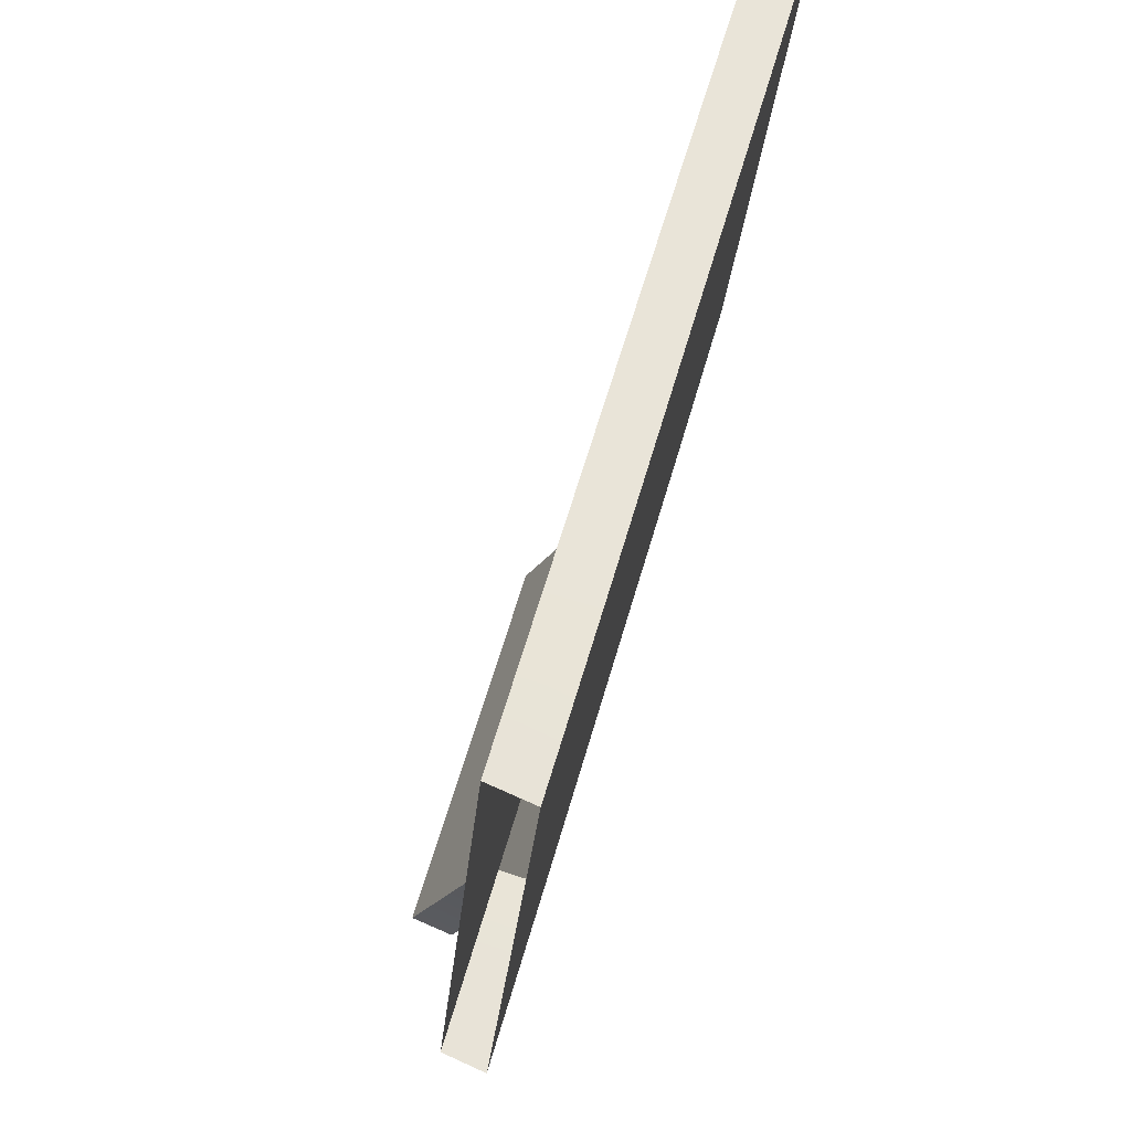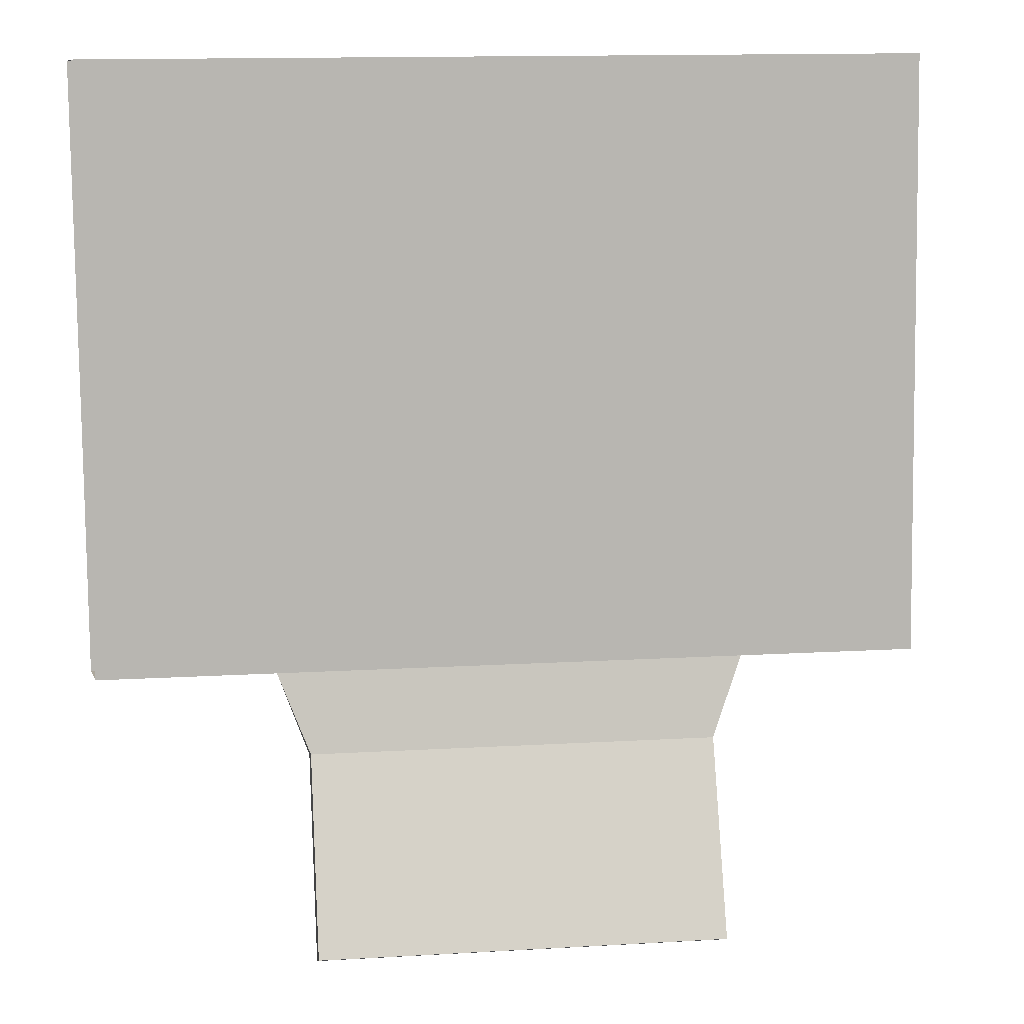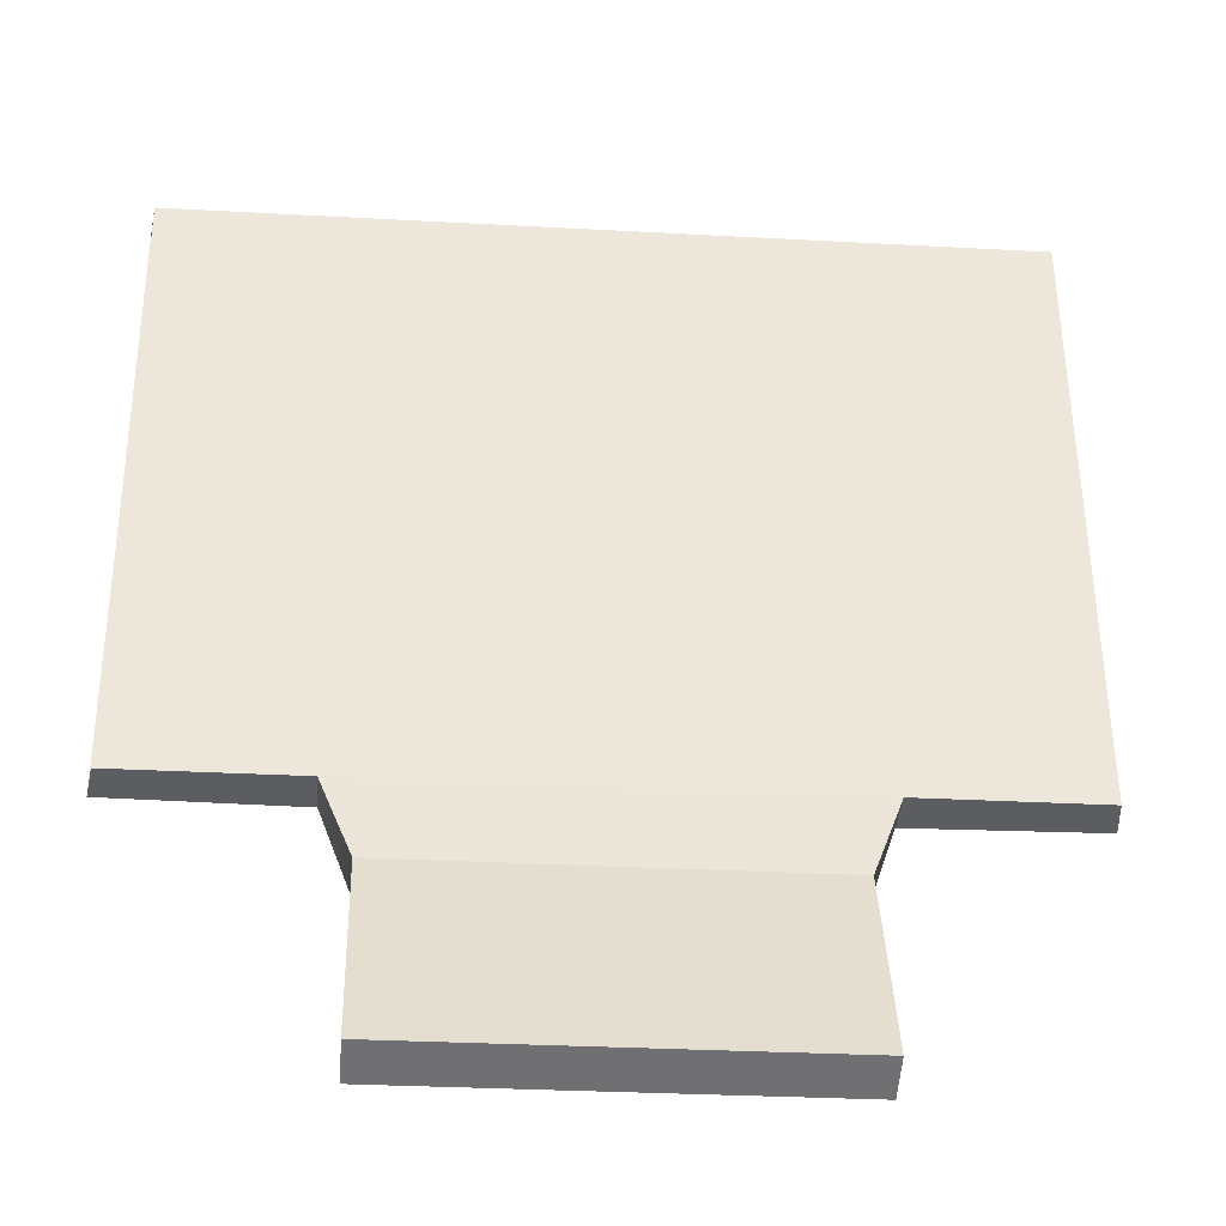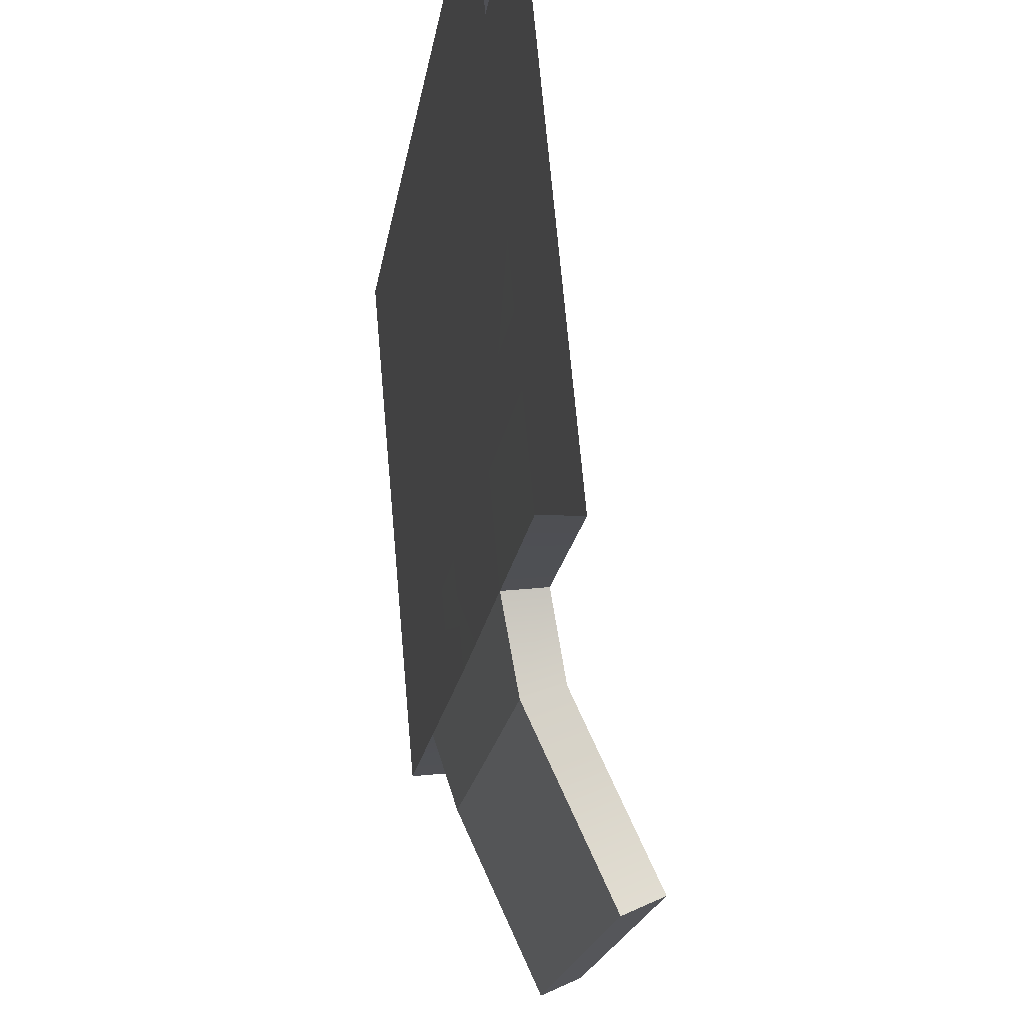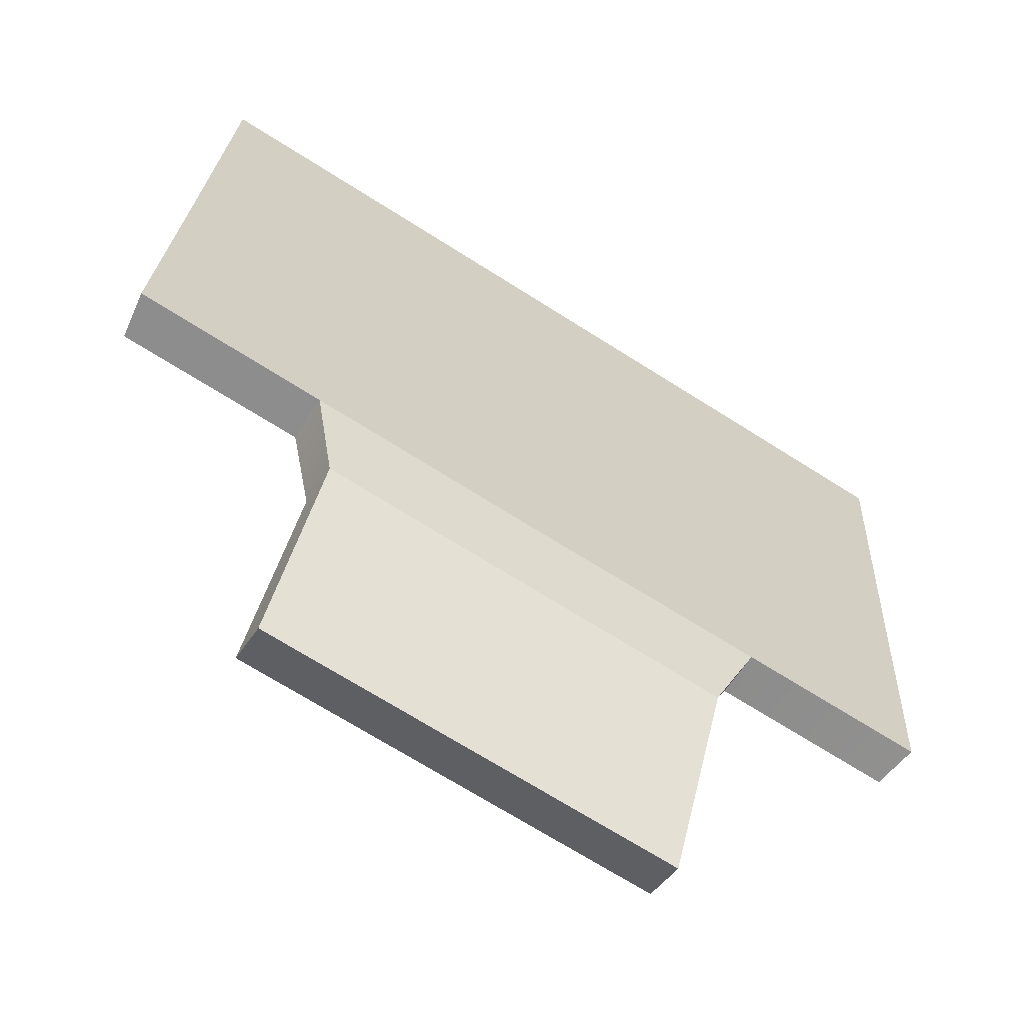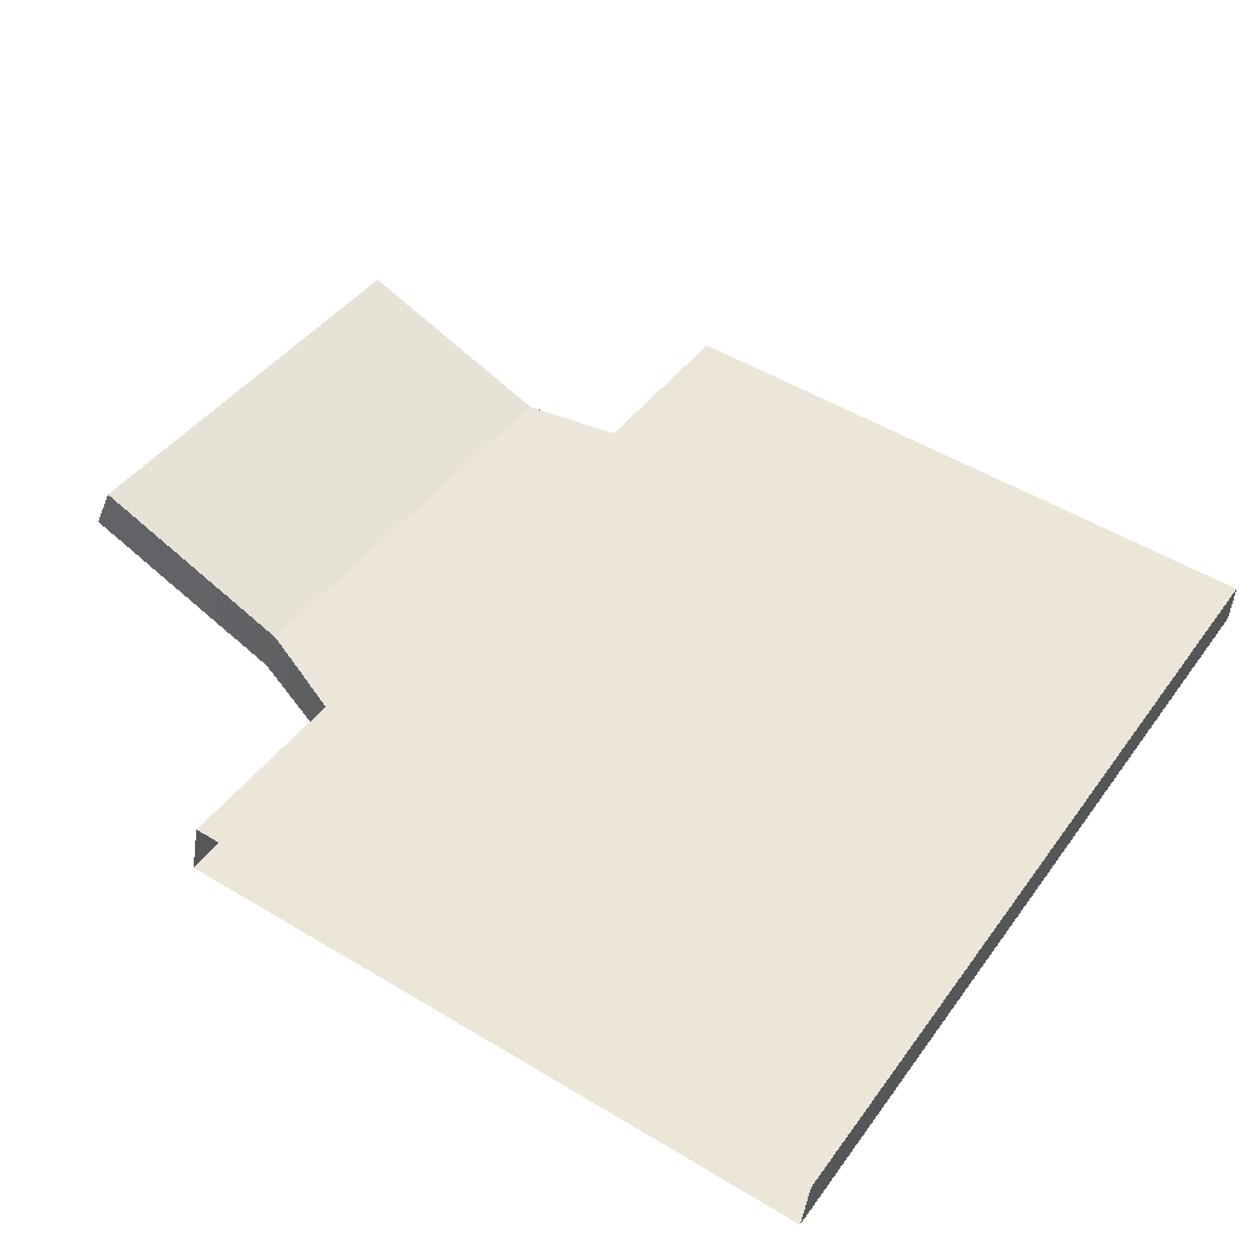
<metadata>
{"format":"obj","ext":"obj","renderer":"f3d","projection":"perspective","resolution":1024,"background":"white","views":[{"elev":60.7,"azim":-74.2,"up":"+Z"},{"elev":14.0,"azim":172.7,"up":"+Z"},{"elev":-30.1,"azim":175.4,"up":"+Z"},{"elev":-20.8,"azim":81.1,"up":"+Z"},{"elev":-70.4,"azim":-32.3,"up":"+Z"},{"elev":41.8,"azim":-57.2,"up":"+Y"}]}
</metadata>
<code>
o Mesh_99
v 0.03698 0.3084 0.5349
v 0.02099 0.3073 0.5476
v 0.03699 0.3073 0.5476
v 0.02098 0.3084 0.5349
v 0.03696 0.3112 0.5036
v 0.02096 0.3101 0.5159
v 0.03697 0.3101 0.5159
v 0.02095 0.3112 0.5036
v 0.03695 0.3121 0.4938
v 0.02095 0.3112 0.5036
v 0.03696 0.3112 0.5036
v 0.02095 0.3121 0.4938
v 0.03697 0.3101 0.5159
v 0.02098 0.3084 0.5349
v 0.03698 0.3084 0.5349
v 0.02096 0.3101 0.5159
v 0.02098 0.3084 0.5349
v -0.000189 0.3073 0.5476
v 0.02099 0.3073 0.5476
v -0.000189 0.3084 0.5349
v 0.02095 0.3112 0.5036
v -0.000189 0.3101 0.5159
v 0.02096 0.3101 0.5159
v -0.000189 0.3112 0.5036
v 0.02095 0.3121 0.4938
v -0.000189 0.3112 0.5036
v 0.02095 0.3112 0.5036
v -0.000189 0.3121 0.4938
v 0.02096 0.3101 0.5159
v -0.000189 0.3084 0.5349
v 0.02098 0.3084 0.5349
v -0.000189 0.3101 0.5159
v 0.01814 0.314 0.4866
v -0.000189 0.314 0.4866
v -0.000189 0.3121 0.4938
v 0.02095 0.3121 0.4938
v -0.000189 0.3216 0.4702
v 0.01814 0.314 0.4866
v 0.01814 0.3216 0.4702
v -0.000189 0.314 0.4866
v -0.03736 0.3084 0.5349
v -0.02137 0.3073 0.5476
v -0.02136 0.3084 0.5349
v -0.03737 0.3073 0.5476
v -0.03734 0.3112 0.5036
v -0.02134 0.3101 0.5159
v -0.02133 0.3112 0.5036
v -0.03735 0.3101 0.5159
v -0.03733 0.3121 0.4938
v -0.02133 0.3112 0.5036
v -0.02133 0.3121 0.4938
v -0.03734 0.3112 0.5036
v -0.03735 0.3101 0.5159
v -0.02136 0.3084 0.5349
v -0.02134 0.3101 0.5159
v -0.03736 0.3084 0.5349
v -0.02136 0.3084 0.5349
v -0.000189 0.3073 0.5476
v -0.000189 0.3084 0.5349
v -0.02137 0.3073 0.5476
v -0.02133 0.3112 0.5036
v -0.000189 0.3101 0.5159
v -0.000189 0.3112 0.5036
v -0.02134 0.3101 0.5159
v -0.02133 0.3121 0.4938
v -0.000189 0.3112 0.5036
v -0.000189 0.3121 0.4938
v -0.02133 0.3112 0.5036
v -0.02134 0.3101 0.5159
v -0.000189 0.3084 0.5349
v -0.000189 0.3101 0.5159
v -0.02136 0.3084 0.5349
v -0.01852 0.314 0.4866
v -0.000189 0.3121 0.4938
v -0.000189 0.314 0.4866
v -0.02133 0.3121 0.4938
v -0.000189 0.3216 0.4702
v -0.01852 0.314 0.4866
v -0.000189 0.314 0.4866
v -0.01852 0.3216 0.4702
v 0.02099 0.3033 0.5473
v 0.03751 0.3045 0.5345
v 0.03753 0.3033 0.5473
v 0.02098 0.3044 0.5345
v 0.03749 0.3062 0.5155
v 0.02096 0.3061 0.5155
v 0.02095 0.3072 0.5033
v 0.0375 0.3073 0.5033
v 0.02095 0.3072 0.5033
v 0.03751 0.3082 0.4934
v 0.0375 0.3073 0.5033
v 0.02095 0.3082 0.4932
v 0.02098 0.3044 0.5345
v 0.03749 0.3062 0.5155
v 0.03751 0.3045 0.5345
v 0.02096 0.3061 0.5155
v -0.000189 0.3033 0.5473
v 0.02098 0.3044 0.5345
v 0.02099 0.3033 0.5473
v -0.000189 0.3044 0.5345
v -0.000189 0.3061 0.5155
v 0.02095 0.3072 0.5033
v 0.02096 0.3061 0.5155
v -0.000189 0.3072 0.5033
v -0.000189 0.3072 0.5033
v 0.02095 0.3082 0.4932
v 0.02095 0.3072 0.5033
v -0.000189 0.3082 0.4931
v -0.000189 0.3044 0.5345
v 0.02096 0.3061 0.5155
v 0.02098 0.3044 0.5345
v -0.000189 0.3061 0.5155
v -0.000189 0.3082 0.4931
v 0.01814 0.3102 0.4853
v 0.02095 0.3082 0.4932
v -0.000189 0.3102 0.4853
v -0.000189 0.3102 0.4853
v 0.01814 0.318 0.4685
v 0.01814 0.3102 0.4853
v -0.000189 0.318 0.4685
v -0.02137 0.3033 0.5473
v -0.03789 0.3045 0.5345
v -0.02136 0.3044 0.5345
v -0.03791 0.3033 0.5473
v -0.03787 0.3062 0.5155
v -0.02133 0.3072 0.5033
v -0.02134 0.3061 0.5155
v -0.03788 0.3073 0.5033
v -0.02133 0.3072 0.5033
v -0.03789 0.3082 0.4934
v -0.02133 0.3082 0.4932
v -0.03788 0.3073 0.5033
v -0.02136 0.3044 0.5345
v -0.03787 0.3062 0.5155
v -0.02134 0.3061 0.5155
v -0.03789 0.3045 0.5345
v -0.000189 0.3033 0.5473
v -0.02136 0.3044 0.5345
v -0.000189 0.3044 0.5345
v -0.02137 0.3033 0.5473
v -0.000189 0.3061 0.5155
v -0.02133 0.3072 0.5033
v -0.000189 0.3072 0.5033
v -0.02134 0.3061 0.5155
v -0.000189 0.3072 0.5033
v -0.02133 0.3082 0.4932
v -0.000189 0.3082 0.4931
v -0.02133 0.3072 0.5033
v -0.000189 0.3044 0.5345
v -0.02134 0.3061 0.5155
v -0.000189 0.3061 0.5155
v -0.02136 0.3044 0.5345
v -0.000189 0.3082 0.4931
v -0.02133 0.3082 0.4932
v -0.01852 0.3102 0.4853
v -0.000189 0.3102 0.4853
v -0.000189 0.3102 0.4853
v -0.01852 0.3102 0.4853
v -0.01852 0.318 0.4685
v -0.000189 0.318 0.4685
v 0.03699 0.3073 0.5476
v 0.02099 0.3073 0.5476
v 0.02099 0.3033 0.5473
v 0.03753 0.3033 0.5473
v 0.03695 0.3121 0.4938
v 0.02095 0.3082 0.4932
v 0.02095 0.3121 0.4938
v 0.03751 0.3082 0.4934
v -0.000189 0.3073 0.5476
v -0.000189 0.3033 0.5473
v 0.02095 0.3121 0.4938
v 0.01814 0.3102 0.4853
v 0.01814 0.314 0.4866
v 0.02095 0.3082 0.4932
v 0.01814 0.318 0.4685
v 0.01814 0.3216 0.4702
v -0.000189 0.3216 0.4702
v 0.01814 0.3216 0.4702
v 0.01814 0.318 0.4685
v -0.000189 0.318 0.4685
v -0.03737 0.3073 0.5476
v -0.02137 0.3033 0.5473
v -0.02137 0.3073 0.5476
v -0.03791 0.3033 0.5473
v -0.03733 0.3121 0.4938
v -0.02133 0.3121 0.4938
v -0.02133 0.3082 0.4932
v -0.03789 0.3082 0.4934
v -0.02133 0.3121 0.4938
v -0.01852 0.314 0.4866
v -0.01852 0.3102 0.4853
v -0.02133 0.3082 0.4932
v -0.01852 0.318 0.4685
v -0.01852 0.3216 0.4702
v -0.01852 0.318 0.4685
v -0.01852 0.3216 0.4702
f 1 2 3
f 2 1 4
f 5 6 7
f 6 5 8
f 9 10 11
f 10 9 12
f 13 14 15
f 14 13 16
f 17 18 19
f 18 17 20
f 21 22 23
f 22 21 24
f 25 26 27
f 26 25 28
f 29 30 31
f 30 29 32
f 35 36 33
f 37 38 39
f 41 42 43
f 42 41 44
f 45 46 47
f 46 45 48
f 49 50 51
f 50 49 52
f 53 54 55
f 54 53 56
f 57 58 59
f 58 57 60
f 61 62 63
f 62 61 64
f 65 66 67
f 66 65 68
f 69 70 71
f 70 69 72
f 73 74 75
f 74 73 76
f 77 78 79
f 78 77 80
f 82 81 84
f 85 86 87
f 85 87 88
f 89 90 91
f 90 89 92
f 93 94 95
f 94 93 96
f 97 98 99
f 98 97 100
f 101 102 103
f 109 110 111
f 110 109 112
f 117 118 119
f 118 117 120
f 121 122 123
f 122 121 124
f 125 126 127
f 126 125 128
f 129 130 131
f 130 129 132
f 133 134 135
f 134 133 136
f 137 138 139
f 138 137 140
f 141 142 143
f 142 141 144
f 149 150 151
f 150 149 152
f 157 158 159
f 157 159 160
f 177 178 179
f 177 179 180
f 177 193 194
f 193 177 180
f 33 34 35
f 38 37 40
f 81 82 83
f 102 101 104
f 105 106 107
f 106 105 108
f 113 114 115
f 114 113 116
f 145 146 147
f 146 145 148
f 153 154 155
f 153 155 156
f 161 162 163
f 161 163 164
f 165 166 167
f 166 165 168
f 169 163 162
f 163 169 170
f 171 172 173
f 172 171 174
f 173 175 176
f 175 173 172
f 181 182 183
f 182 181 184
f 185 186 187
f 185 187 188
f 182 169 183
f 169 182 170
f 189 190 191
f 189 191 192
f 195 191 190
f 190 196 195

</code>
